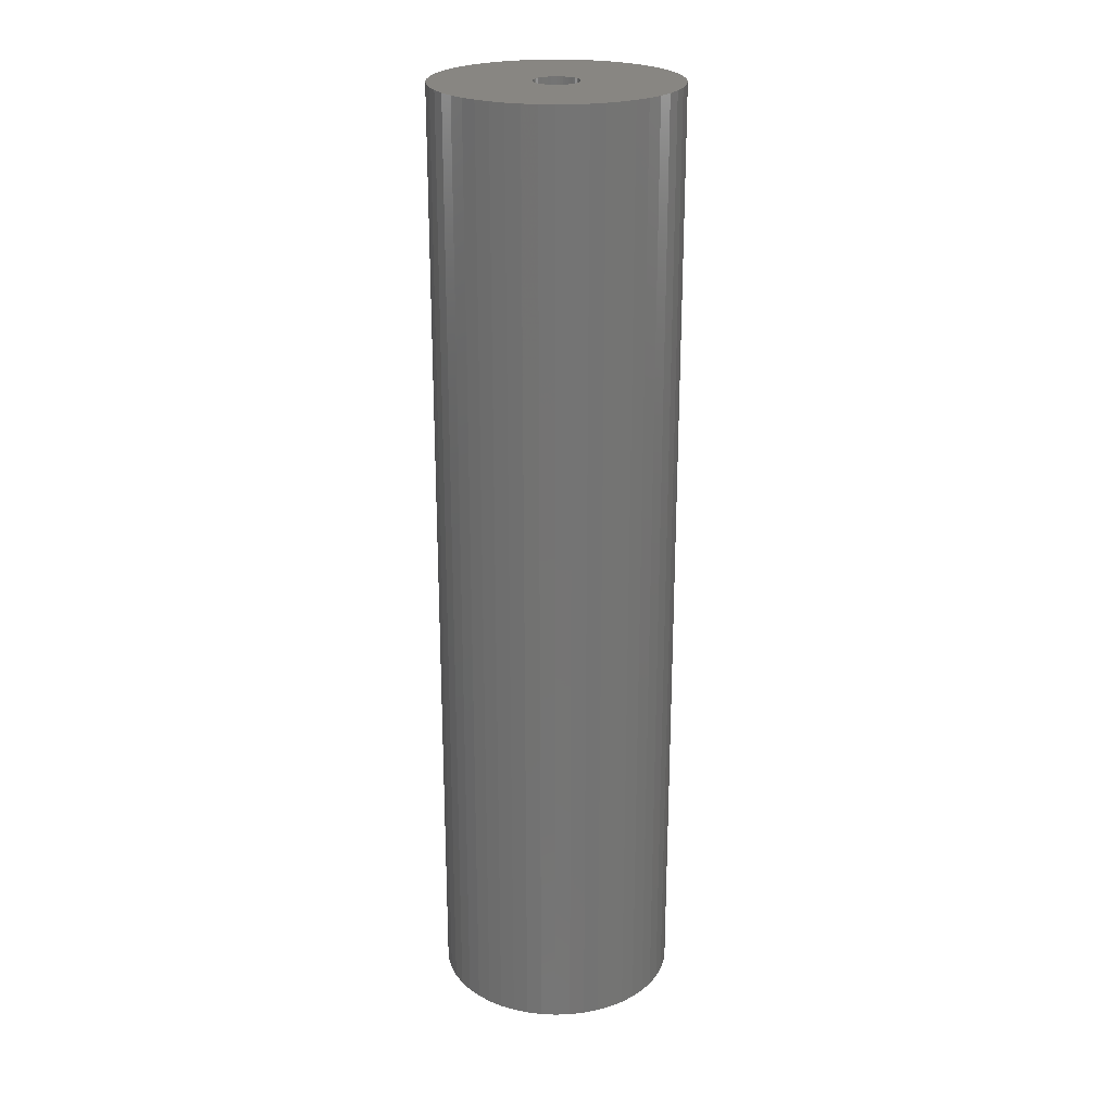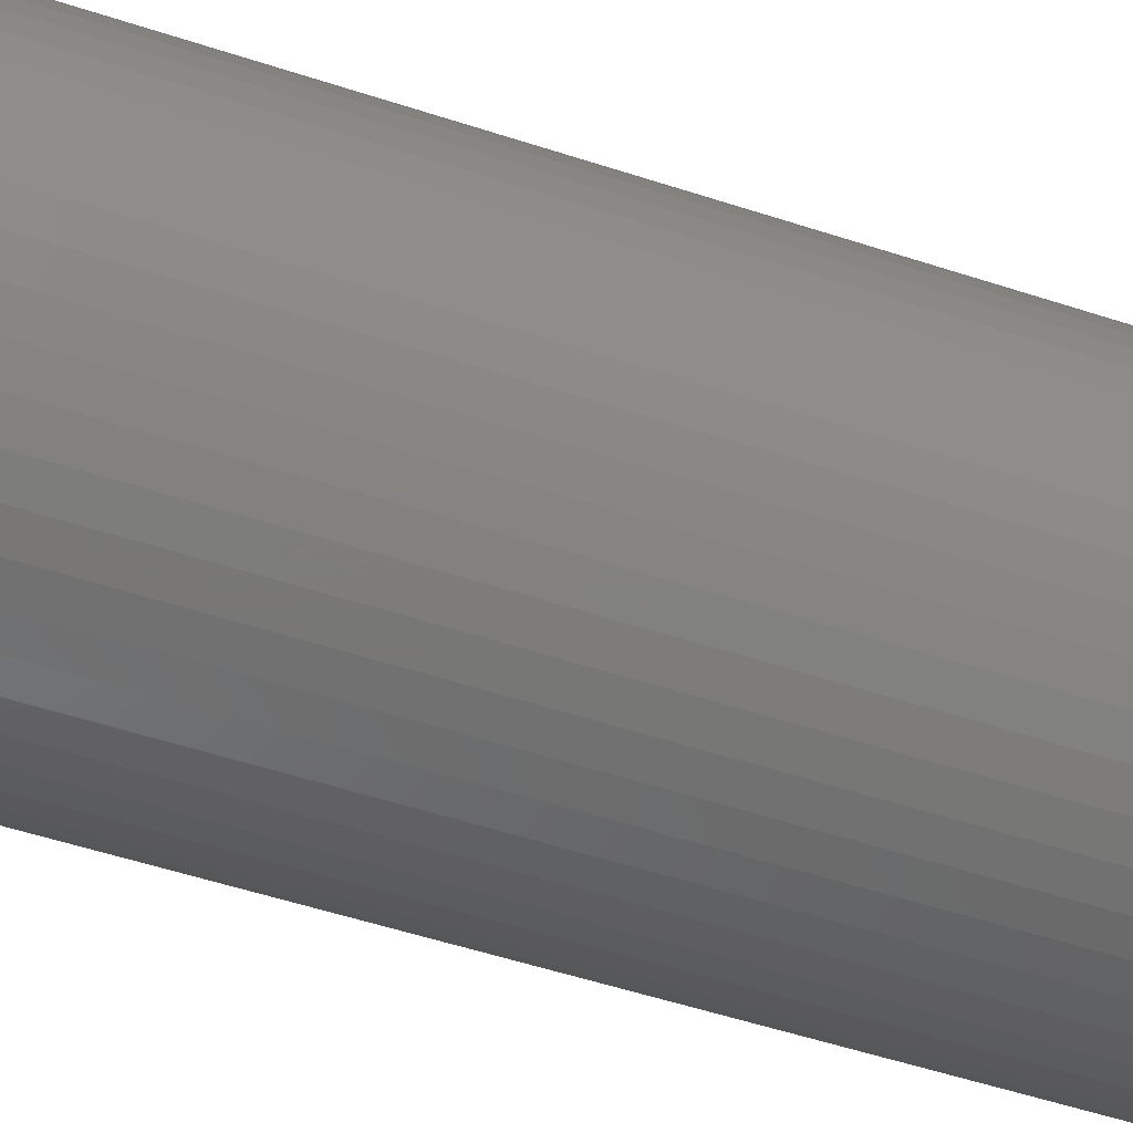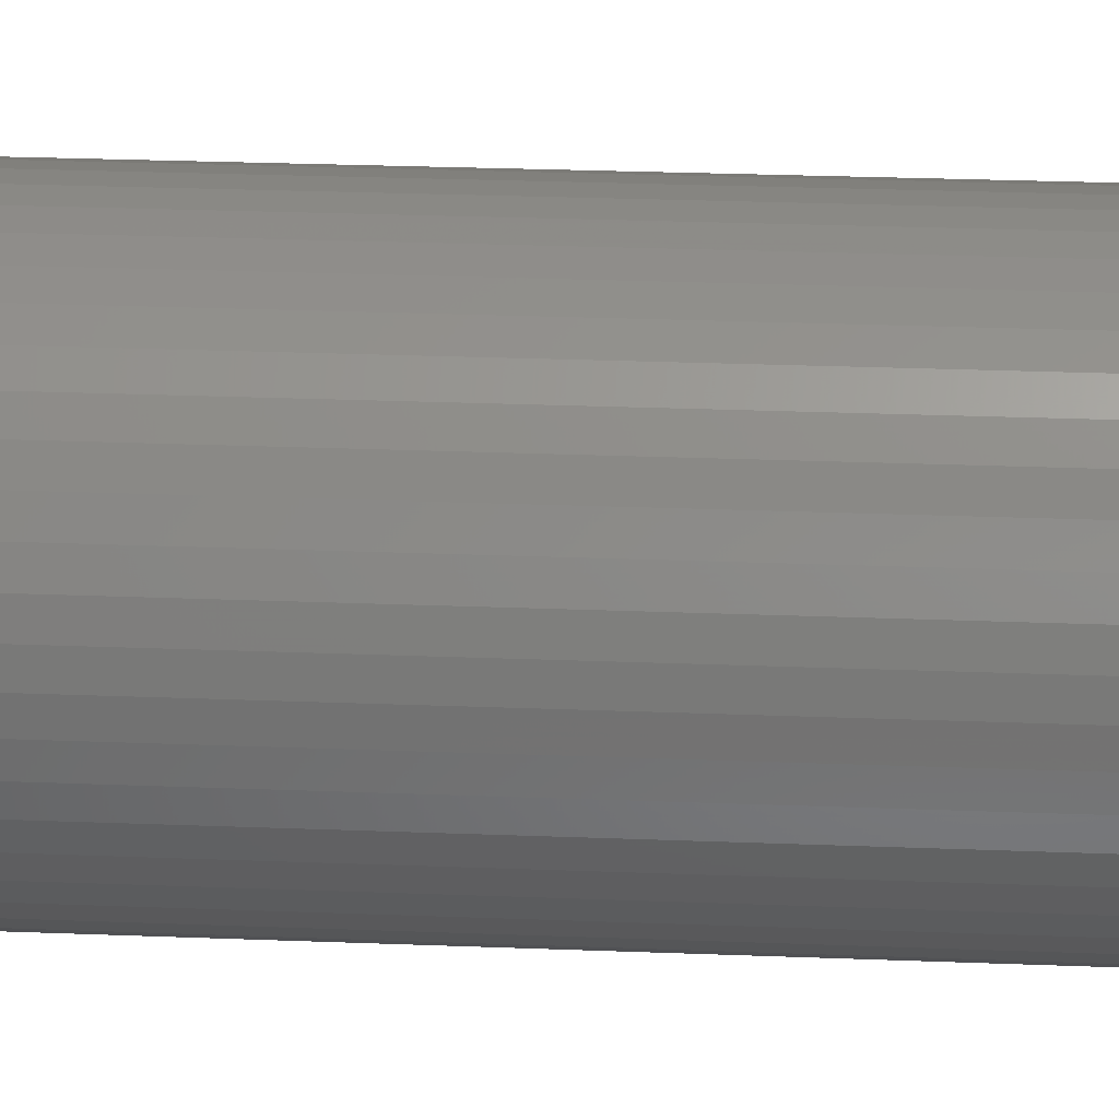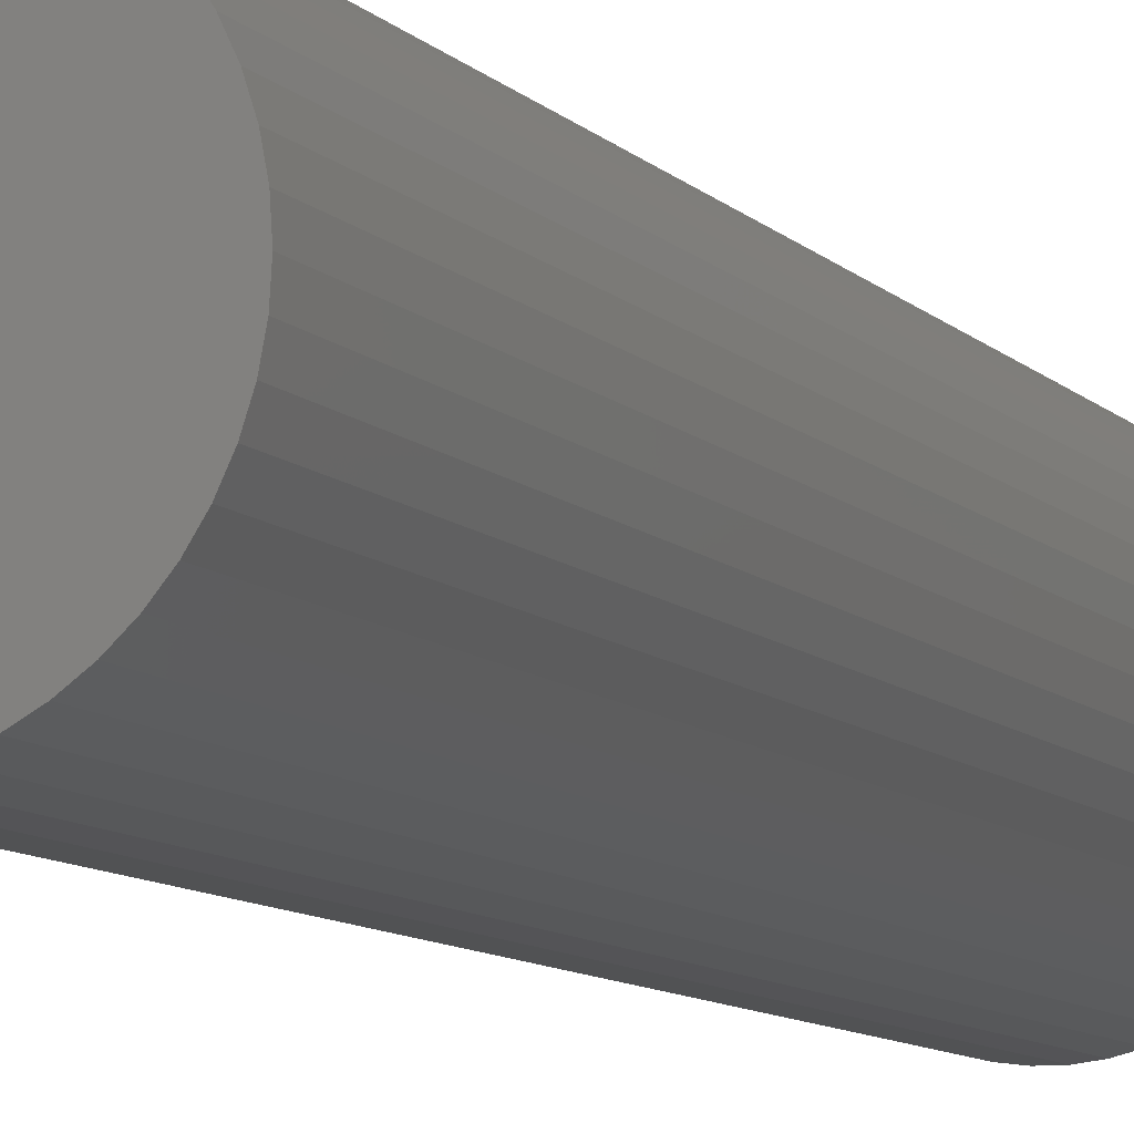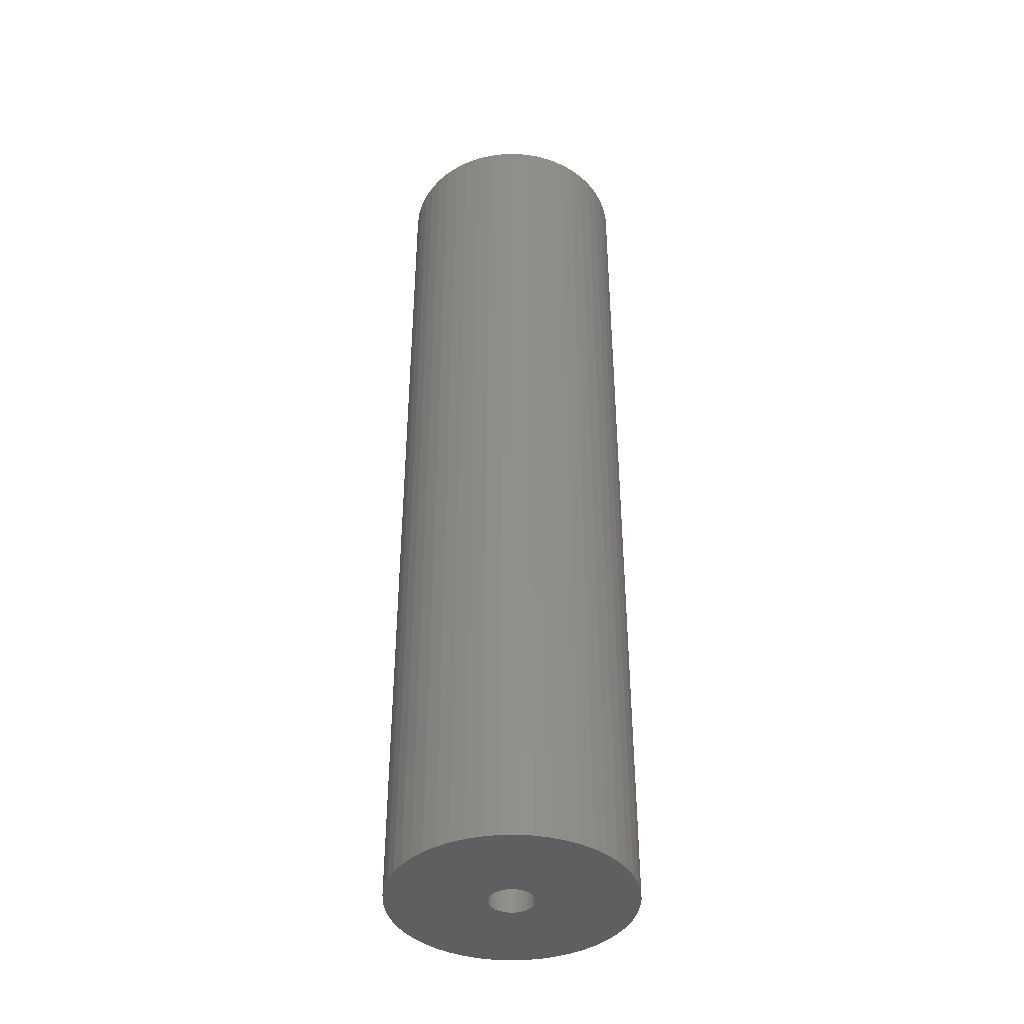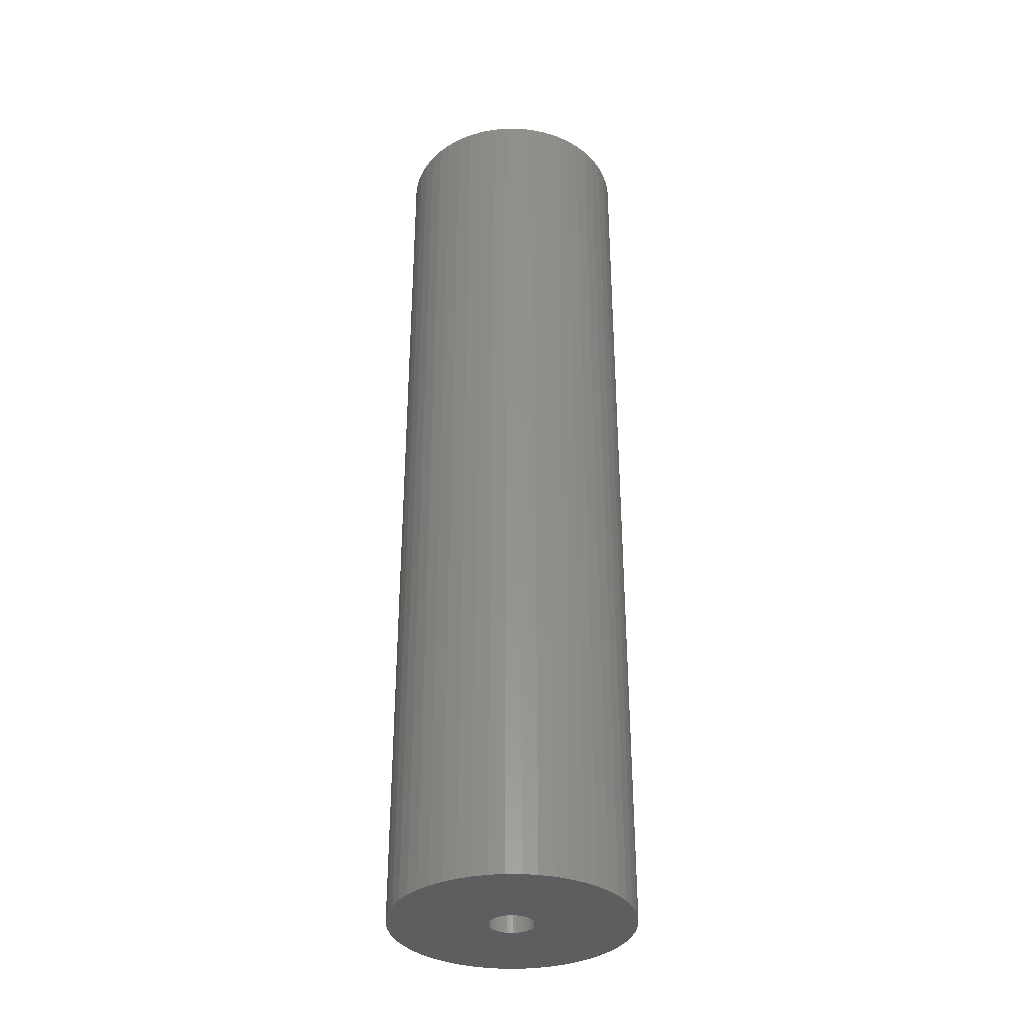
<metadata>
{"format":"stl","ext":"stl","renderer":"f3d","projection":"perspective","resolution":1024,"background":"white","views":[{"elev":23.5,"azim":140.9,"up":"+Z"},{"elev":-42.9,"azim":67.5,"up":"+Y"},{"elev":21.2,"azim":-85.6,"up":"+Y"},{"elev":-8.6,"azim":-157.9,"up":"+Y"},{"elev":-40.6,"azim":30.7,"up":"+Z"},{"elev":-34.5,"azim":172.2,"up":"+Z"}]}
</metadata>
<code>
# stl→obj: 200 verts, 400 faces
v 12 0 47.5
v 11.91 1.504 -47.5
v 11.91 1.504 47.5
v 12 0 -47.5
v -12 0 -47.5
v -11.91 1.504 47.5
v -11.91 1.504 -47.5
v -12 0 47.5
v 0.7535 11.98 -47.5
v -0.7535 11.98 47.5
v 0.7535 11.98 47.5
v -0.7535 11.98 -47.5
v 8.748 8.215 -47.5
v 7.649 9.246 47.5
v 8.748 8.215 47.5
v 7.649 9.246 -47.5
v -7.649 9.246 -47.5
v -8.748 8.215 47.5
v -7.649 9.246 47.5
v -8.748 8.215 -47.5
v -3.708 11.41 -47.5
v -5.109 10.86 47.5
v -3.708 11.41 47.5
v -5.109 10.86 -47.5
v 11.16 4.417 47.5
v 10.52 5.781 -47.5
v 10.52 5.781 47.5
v 11.16 4.417 -47.5
v 11.62 2.984 -47.5
v 11.62 2.984 47.5
v 9.708 7.053 -47.5
v 9.708 7.053 47.5
v 5.109 10.86 -47.5
v 3.708 11.41 47.5
v 5.109 10.86 47.5
v 3.708 11.41 -47.5
v 2.249 11.79 47.5
v 2.249 11.79 -47.5
v 6.43 10.13 47.5
v 6.43 10.13 -47.5
v -10.52 5.781 -47.5
v -9.708 7.053 47.5
v -9.708 7.053 -47.5
v -10.52 5.781 47.5
v -11.62 2.984 -47.5
v -11.16 4.417 47.5
v -11.16 4.417 -47.5
v -11.62 2.984 47.5
v -6.43 10.13 -47.5
v -6.43 10.13 47.5
v -2.249 11.79 47.5
v -2.249 11.79 -47.5
v 11.91 -1.504 47.5
v 11.91 -1.504 -47.5
v 0.7535 -11.98 -47.5
v 2.249 -11.79 47.5
v 0.7535 -11.98 47.5
v 2.249 -11.79 -47.5
v 9.708 -7.053 47.5
v 10.52 -5.781 -47.5
v 10.52 -5.781 47.5
v 9.708 -7.053 -47.5
v 11.62 -2.984 47.5
v 11.62 -2.984 -47.5
v -6.43 -10.13 -47.5
v -5.109 -10.86 47.5
v -6.43 -10.13 47.5
v -5.109 -10.86 -47.5
v -11.16 -4.417 -47.5
v -11.62 -2.984 47.5
v -11.62 -2.984 -47.5
v -11.16 -4.417 47.5
v 3.708 -11.41 -47.5
v 5.109 -10.86 47.5
v 3.708 -11.41 47.5
v 5.109 -10.86 -47.5
v 2.25 0 47.5
v 2.232 0.282 47.5
v 2.179 0.5596 47.5
v 2.232 -0.282 47.5
v 2.092 0.8283 47.5
v 1.972 1.084 47.5
v 2.179 -0.5596 47.5
v 1.82 1.323 47.5
v 11.16 -4.417 47.5
v 1.64 1.54 47.5
v 2.092 -0.8283 47.5
v 1.434 1.734 47.5
v 1.206 1.9 47.5
v 1.972 -1.084 47.5
v 0.958 2.036 47.5
v 1.82 -1.323 47.5
v 0.6953 2.14 47.5
v 0.4216 2.21 47.5
v 0.1413 2.246 47.5
v -0.1413 2.246 47.5
v -0.4216 2.21 47.5
v -0.6953 2.14 47.5
v -0.958 2.036 47.5
v -1.206 1.9 47.5
v -1.434 1.734 47.5
v -1.64 1.54 47.5
v -1.82 1.323 47.5
v 8.748 -8.215 47.5
v 1.64 -1.54 47.5
v 7.649 -9.246 47.5
v 1.434 -1.734 47.5
v 6.43 -10.13 47.5
v 1.206 -1.9 47.5
v 0.958 -2.036 47.5
v 0.6953 -2.14 47.5
v 0.4216 -2.21 47.5
v 0.1413 -2.246 47.5
v -0.1413 -2.246 47.5
v -0.7535 -11.98 47.5
v -0.4216 -2.21 47.5
v -2.249 -11.79 47.5
v -0.6953 -2.14 47.5
v -3.708 -11.41 47.5
v -0.958 -2.036 47.5
v -1.206 -1.9 47.5
v -1.434 -1.734 47.5
v -7.649 -9.246 47.5
v -1.64 -1.54 47.5
v -8.748 -8.215 47.5
v -1.82 -1.323 47.5
v -9.708 -7.053 47.5
v -1.972 -1.084 47.5
v -10.52 -5.781 47.5
v -2.092 -0.8283 47.5
v -2.179 -0.5596 47.5
v -2.232 -0.282 47.5
v -11.91 -1.504 47.5
v -2.25 0 47.5
v -1.972 1.084 47.5
v -2.092 0.8283 47.5
v -2.179 0.5596 47.5
v -2.232 0.282 47.5
v 11.16 -4.417 -47.5
v 7.649 -9.246 -47.5
v 8.748 -8.215 -47.5
v -2.249 -11.79 -47.5
v -0.7535 -11.98 -47.5
v -8.748 -8.215 -47.5
v -7.649 -9.246 -47.5
v -9.708 -7.053 -47.5
v -11.91 -1.504 -47.5
v 6.43 -10.13 -47.5
v -10.52 -5.781 -47.5
v 2.25 0 -47.5
v 2.232 -0.282 -47.5
v 2.179 -0.5596 -47.5
v 2.232 0.282 -47.5
v 2.092 -0.8283 -47.5
v 1.972 -1.084 -47.5
v 2.179 0.5596 -47.5
v 1.82 -1.323 -47.5
v 1.64 -1.54 -47.5
v 2.092 0.8283 -47.5
v 1.434 -1.734 -47.5
v 1.206 -1.9 -47.5
v 1.972 1.084 -47.5
v 0.958 -2.036 -47.5
v 1.82 1.323 -47.5
v 0.6953 -2.14 -47.5
v 0.4216 -2.21 -47.5
v 0.1413 -2.246 -47.5
v -0.1413 -2.246 -47.5
v -0.4216 -2.21 -47.5
v -0.6953 -2.14 -47.5
v -3.708 -11.41 -47.5
v -0.958 -2.036 -47.5
v -1.206 -1.9 -47.5
v -1.434 -1.734 -47.5
v -1.64 -1.54 -47.5
v -1.82 -1.323 -47.5
v 1.64 1.54 -47.5
v 1.434 1.734 -47.5
v 1.206 1.9 -47.5
v 0.958 2.036 -47.5
v 0.6953 2.14 -47.5
v 0.4216 2.21 -47.5
v 0.1413 2.246 -47.5
v -0.1413 2.246 -47.5
v -0.4216 2.21 -47.5
v -0.6953 2.14 -47.5
v -0.958 2.036 -47.5
v -1.206 1.9 -47.5
v -1.434 1.734 -47.5
v -1.64 1.54 -47.5
v -1.82 1.323 -47.5
v -1.972 1.084 -47.5
v -2.092 0.8283 -47.5
v -2.179 0.5596 -47.5
v -2.232 0.282 -47.5
v -2.25 0 -47.5
v -1.972 -1.084 -47.5
v -2.092 -0.8283 -47.5
v -2.179 -0.5596 -47.5
v -2.232 -0.282 -47.5
f 1 2 3
f 2 1 4
f 5 6 7
f 6 5 8
f 9 10 11
f 10 9 12
f 13 14 15
f 14 13 16
f 17 18 19
f 18 17 20
f 21 22 23
f 22 21 24
f 25 26 27
f 26 25 28
f 3 29 30
f 29 3 2
f 27 31 32
f 31 27 26
f 33 34 35
f 34 33 36
f 36 37 34
f 37 36 38
f 16 39 14
f 39 16 40
f 41 42 43
f 42 41 44
f 43 18 20
f 18 43 42
f 45 46 47
f 46 45 48
f 49 19 50
f 19 49 17
f 12 51 10
f 51 12 52
f 53 4 1
f 4 53 54
f 55 56 57
f 56 55 58
f 30 28 25
f 28 30 29
f 32 13 15
f 13 32 31
f 38 11 37
f 11 38 9
f 40 35 39
f 35 40 33
f 47 44 41
f 44 47 46
f 59 60 61
f 60 59 62
f 63 54 53
f 54 63 64
f 65 66 67
f 66 65 68
f 69 70 71
f 70 69 72
f 73 74 75
f 74 73 76
f 58 75 56
f 75 58 73
f 77 1 3
f 78 3 30
f 1 77 53
f 79 30 25
f 80 53 77
f 81 25 27
f 53 80 63
f 82 27 32
f 83 63 80
f 84 32 15
f 63 83 85
f 86 15 14
f 87 85 83
f 88 14 39
f 85 87 61
f 89 39 35
f 90 61 87
f 91 35 34
f 61 90 59
f 92 59 90
f 93 34 37
f 3 78 77
f 30 79 78
f 25 81 79
f 27 82 81
f 32 84 82
f 15 86 84
f 14 88 86
f 39 89 88
f 35 91 89
f 94 37 11
f 34 93 91
f 37 94 93
f 11 95 94
f 11 96 95
f 10 96 11
f 96 10 97
f 51 97 10
f 97 51 98
f 23 98 51
f 98 23 99
f 22 99 23
f 99 22 100
f 50 100 22
f 100 50 101
f 19 101 50
f 101 19 102
f 18 102 19
f 102 18 103
f 42 103 18
f 59 92 104
f 105 104 92
f 104 105 106
f 107 106 105
f 106 107 108
f 109 108 107
f 108 109 74
f 110 74 109
f 74 110 75
f 111 75 110
f 75 111 56
f 112 56 111
f 56 112 57
f 113 57 112
f 114 57 113
f 115 114 116
f 117 116 118
f 114 115 57
f 119 118 120
f 66 120 121
f 67 121 122
f 123 122 124
f 125 124 126
f 127 126 128
f 129 128 130
f 72 130 131
f 70 131 132
f 116 117 115
f 133 132 134
f 103 42 135
f 118 119 117
f 44 135 42
f 120 66 119
f 135 44 136
f 121 67 66
f 46 136 44
f 122 123 67
f 136 46 137
f 124 125 123
f 48 137 46
f 126 127 125
f 137 48 138
f 128 129 127
f 6 138 48
f 130 72 129
f 138 6 134
f 131 70 72
f 8 134 6
f 132 133 70
f 134 8 133
f 7 48 45
f 48 7 6
f 24 50 22
f 50 24 49
f 52 23 51
f 23 52 21
f 61 139 85
f 139 61 60
f 140 104 106
f 104 140 141
f 85 64 63
f 64 85 139
f 142 115 117
f 115 142 143
f 144 123 125
f 123 144 145
f 144 127 146
f 127 144 125
f 147 8 5
f 8 147 133
f 76 108 74
f 108 76 148
f 143 57 115
f 57 143 55
f 145 67 123
f 67 145 65
f 146 129 149
f 129 146 127
f 149 72 69
f 72 149 129
f 150 4 54
f 151 54 64
f 4 150 2
f 152 64 139
f 153 2 150
f 154 139 60
f 2 153 29
f 155 60 62
f 156 29 153
f 157 62 141
f 29 156 28
f 158 141 140
f 159 28 156
f 160 140 148
f 28 159 26
f 161 148 76
f 162 26 159
f 163 76 73
f 26 162 31
f 164 31 162
f 165 73 58
f 54 151 150
f 64 152 151
f 139 154 152
f 60 155 154
f 62 157 155
f 141 158 157
f 140 160 158
f 148 161 160
f 76 163 161
f 166 58 55
f 73 165 163
f 58 166 165
f 55 167 166
f 55 168 167
f 143 168 55
f 168 143 169
f 142 169 143
f 169 142 170
f 171 170 142
f 170 171 172
f 68 172 171
f 172 68 173
f 65 173 68
f 173 65 174
f 145 174 65
f 174 145 175
f 144 175 145
f 175 144 176
f 146 176 144
f 31 164 13
f 177 13 164
f 13 177 16
f 178 16 177
f 16 178 40
f 179 40 178
f 40 179 33
f 180 33 179
f 33 180 36
f 181 36 180
f 36 181 38
f 182 38 181
f 38 182 9
f 183 9 182
f 184 9 183
f 12 184 185
f 52 185 186
f 184 12 9
f 21 186 187
f 24 187 188
f 49 188 189
f 17 189 190
f 20 190 191
f 43 191 192
f 41 192 193
f 47 193 194
f 45 194 195
f 185 52 12
f 7 195 196
f 176 146 197
f 186 21 52
f 149 197 146
f 187 24 21
f 197 149 198
f 188 49 24
f 69 198 149
f 189 17 49
f 198 69 199
f 190 20 17
f 71 199 69
f 191 43 20
f 199 71 200
f 192 41 43
f 147 200 71
f 193 47 41
f 200 147 196
f 194 45 47
f 5 196 147
f 195 7 45
f 196 5 7
f 71 133 147
f 133 71 70
f 148 106 108
f 106 148 140
f 104 62 59
f 62 104 141
f 171 117 119
f 117 171 142
f 68 119 66
f 119 68 171
f 162 84 164
f 84 162 82
f 182 93 94
f 93 182 181
f 181 91 93
f 91 181 180
f 187 98 99
f 98 187 186
f 136 192 135
f 192 136 193
f 152 80 151
f 80 152 83
f 178 86 88
f 86 178 177
f 183 94 95
f 94 183 182
f 179 88 89
f 88 179 178
f 138 194 137
f 194 138 195
f 103 190 102
f 190 103 191
f 188 99 100
f 99 188 187
f 185 96 97
f 96 185 184
f 150 78 153
f 78 150 77
f 154 83 152
f 83 154 87
f 174 124 122
f 124 174 175
f 160 109 107
f 109 160 161
f 164 86 177
f 86 164 84
f 184 95 96
f 95 184 183
f 180 89 91
f 89 180 179
f 134 195 138
f 195 134 196
f 137 193 136
f 193 137 194
f 135 191 103
f 191 135 192
f 186 97 98
f 97 186 185
f 189 100 101
f 100 189 188
f 190 101 102
f 101 190 189
f 157 90 155
f 90 157 92
f 167 114 113
f 114 167 168
f 130 199 131
f 199 130 198
f 124 176 126
f 176 124 175
f 166 113 112
f 113 166 167
f 159 82 162
f 82 159 81
f 156 81 159
f 81 156 79
f 153 79 156
f 79 153 78
f 151 77 150
f 77 151 80
f 155 87 154
f 87 155 90
f 170 120 118
f 120 170 172
f 132 196 134
f 196 132 200
f 163 111 110
f 111 163 165
f 165 112 111
f 112 165 166
f 158 92 157
f 92 158 105
f 168 116 114
f 116 168 169
f 172 121 120
f 121 172 173
f 131 200 132
f 200 131 199
f 126 197 128
f 197 126 176
f 128 198 130
f 198 128 197
f 161 110 109
f 110 161 163
f 158 107 105
f 107 158 160
f 173 122 121
f 122 173 174
f 169 118 116
f 118 169 170

</code>
